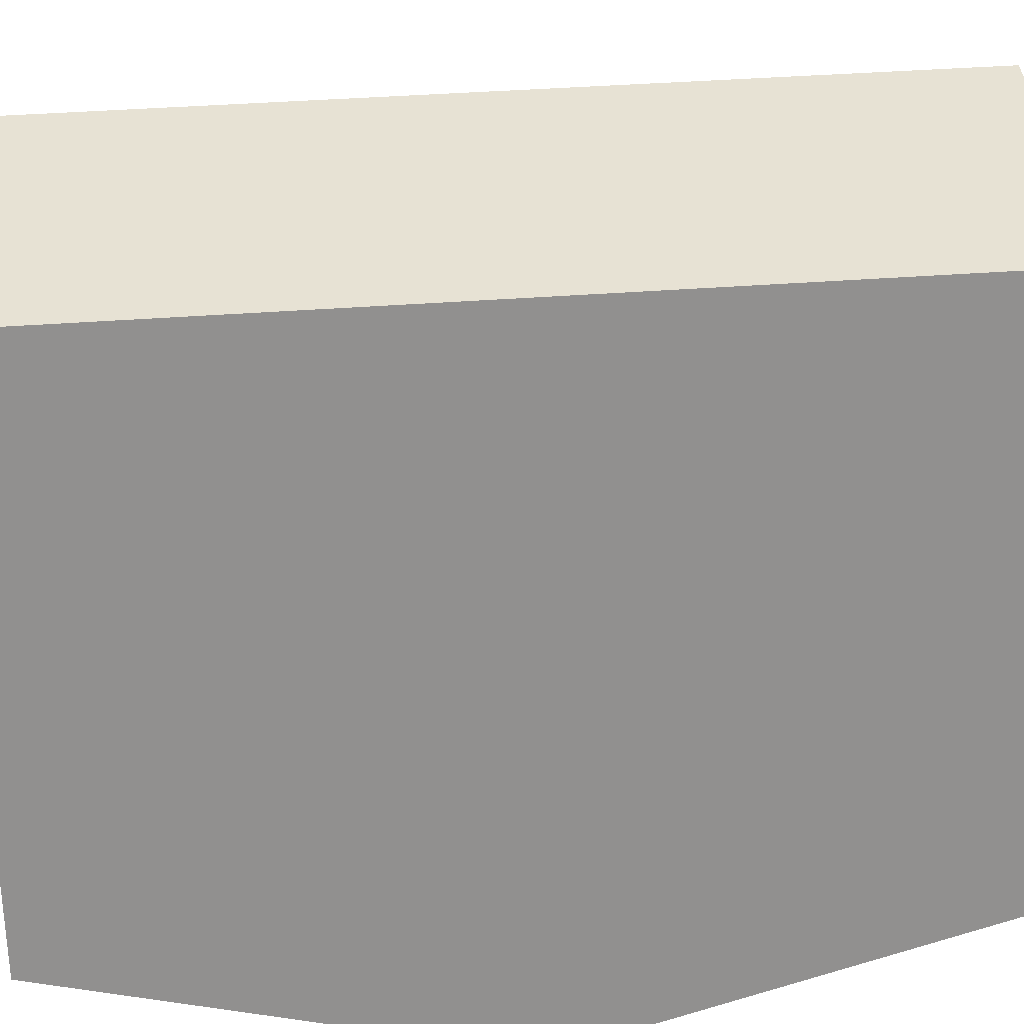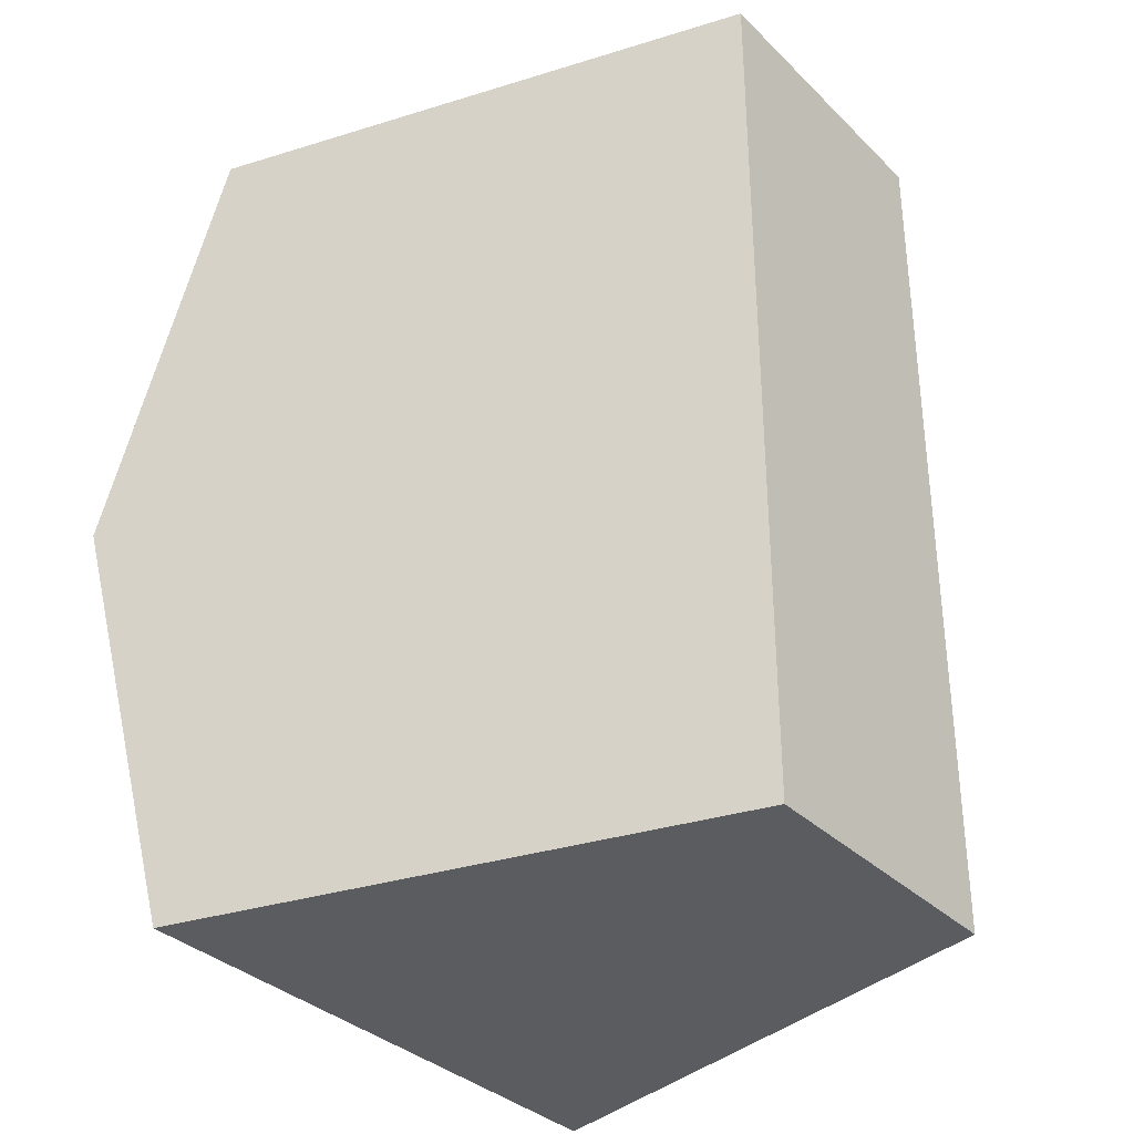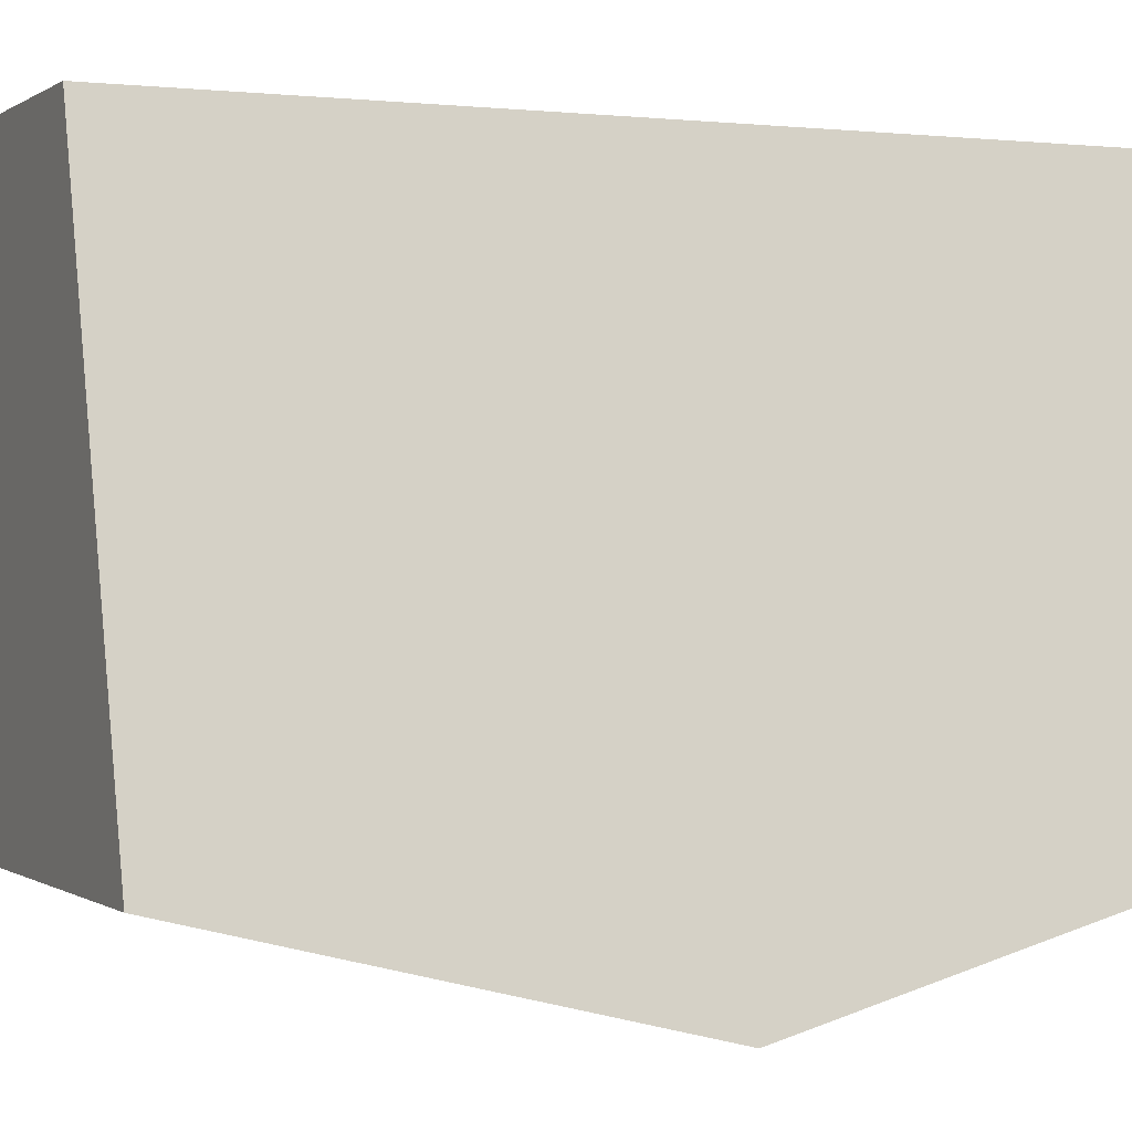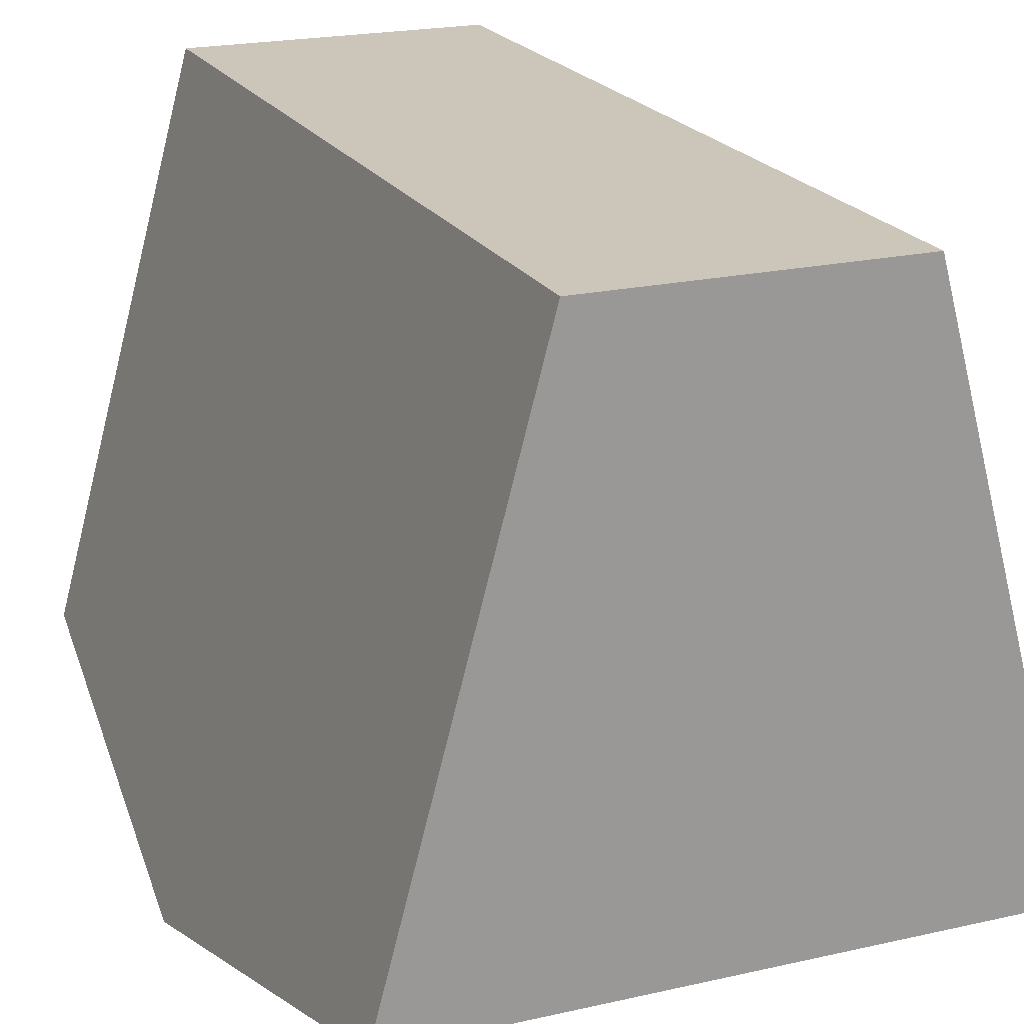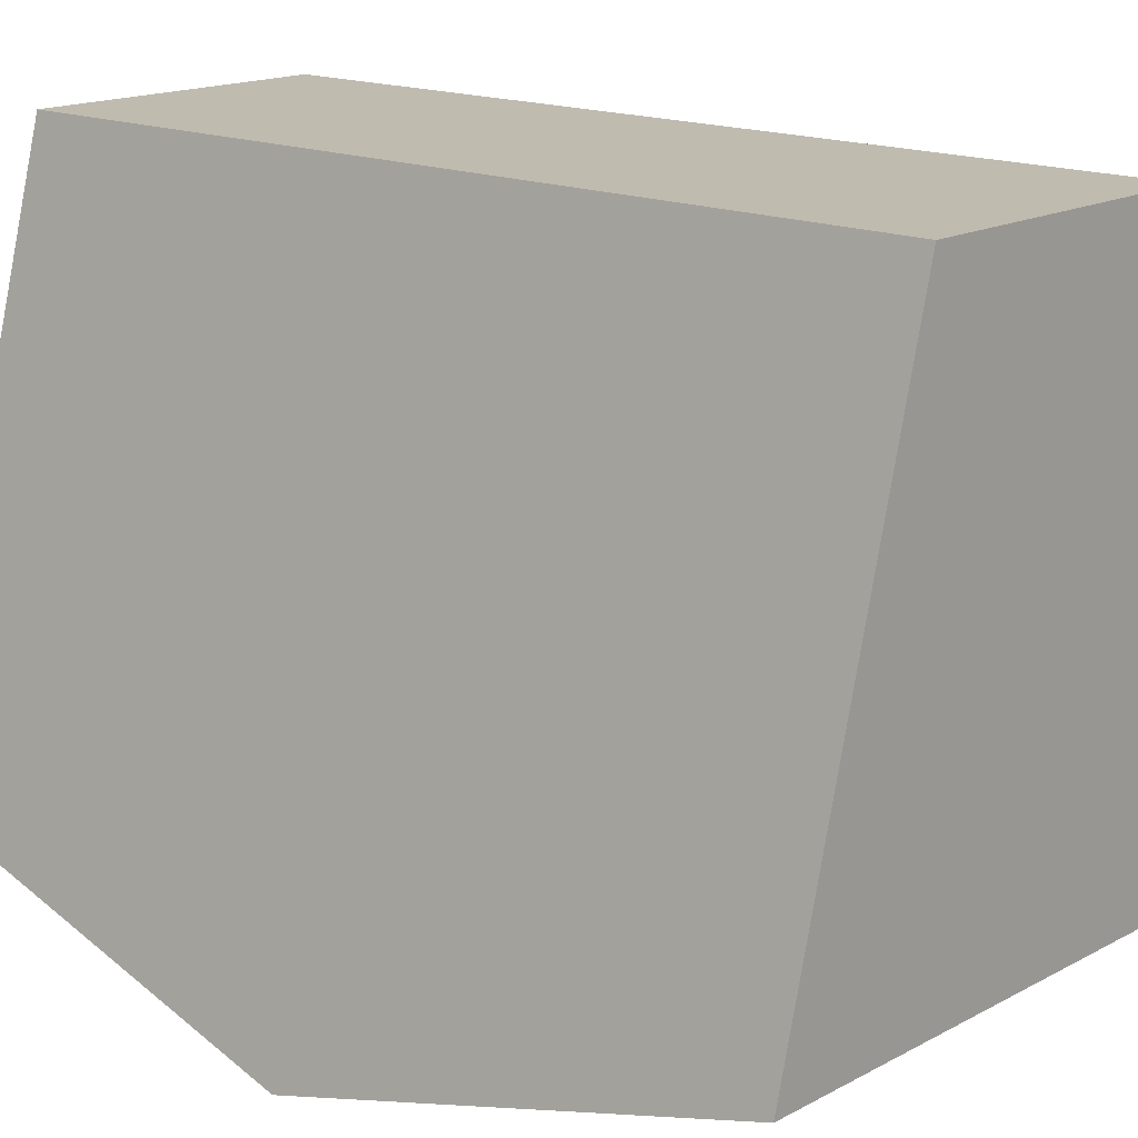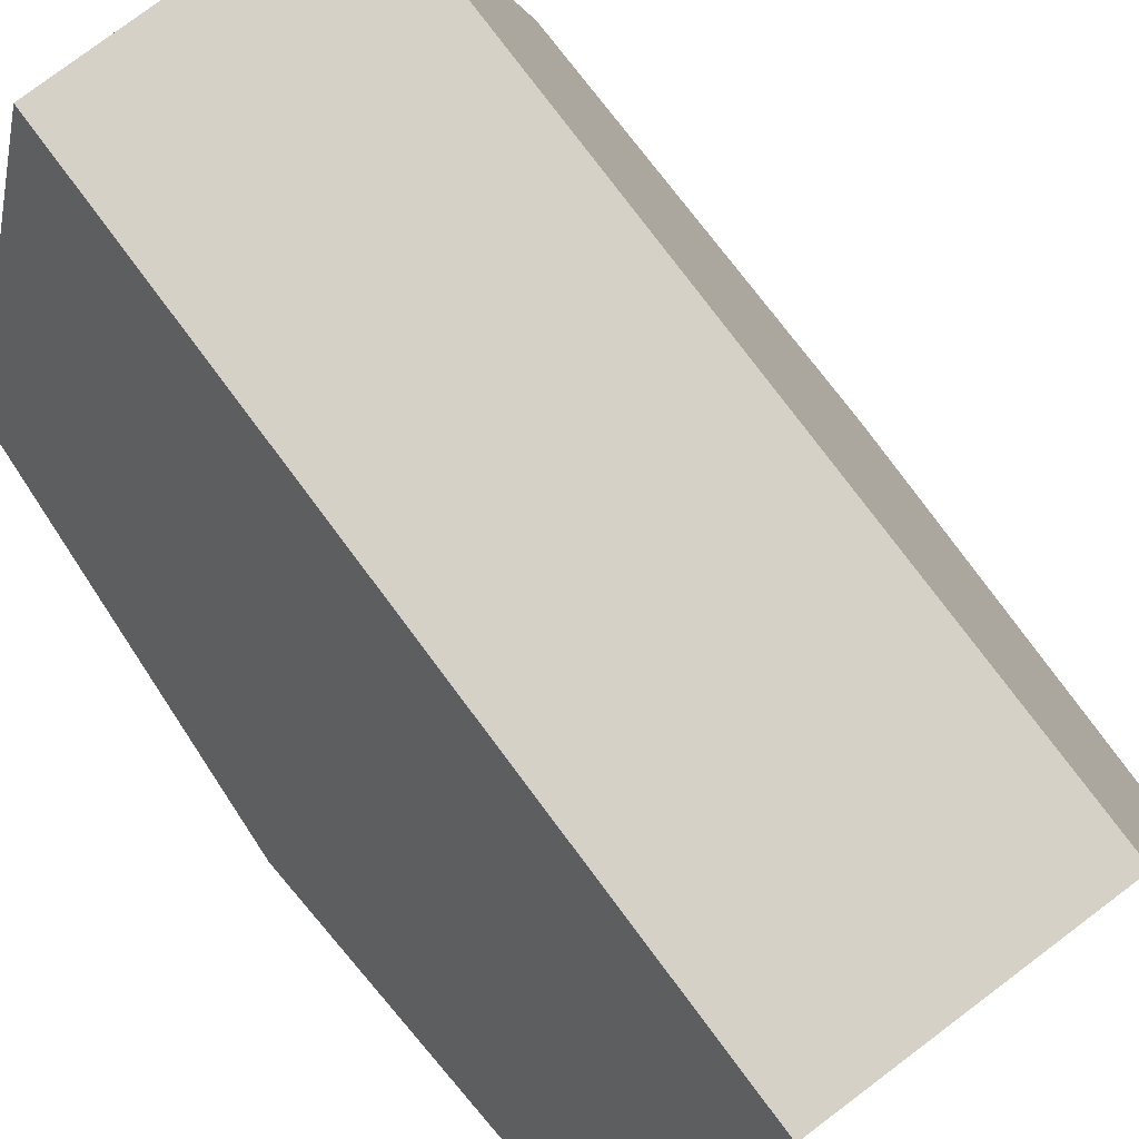
<metadata>
{"format":"obj","ext":"obj","renderer":"f3d","projection":"perspective","resolution":1024,"background":"white","views":[{"elev":39.7,"azim":84.6,"up":"+Z"},{"elev":-34.1,"azim":-52.2,"up":"+Y"},{"elev":0.1,"azim":-114.1,"up":"+Z"},{"elev":20.8,"azim":157.5,"up":"+Z"},{"elev":16.1,"azim":131.9,"up":"+Z"},{"elev":79.2,"azim":143.1,"up":"+Z"}]}
</metadata>
<code>
o collider
v -0.3349 0.5 -1.25
v 0.3349 0.5 -1.25
v -0.3349 -0.5 -1.25
v 0.3349 -0.5 -1.25
v 0.3684 0 -1.375
v -0.3684 0 -1.375
v -0.1675 -0.5 -0.625
v 0.1675 -0.5 -0.625
v 0.1675 0.5 -0.625
v -0.1675 0.5 -0.625
g collider
f 2 9 8 4 5
f 6 3 7 10 1
f 2 5 6 1
f 4 8 7 3
f 3 6 5 4
f 8 9 10 7
f 1 10 9 2

</code>
